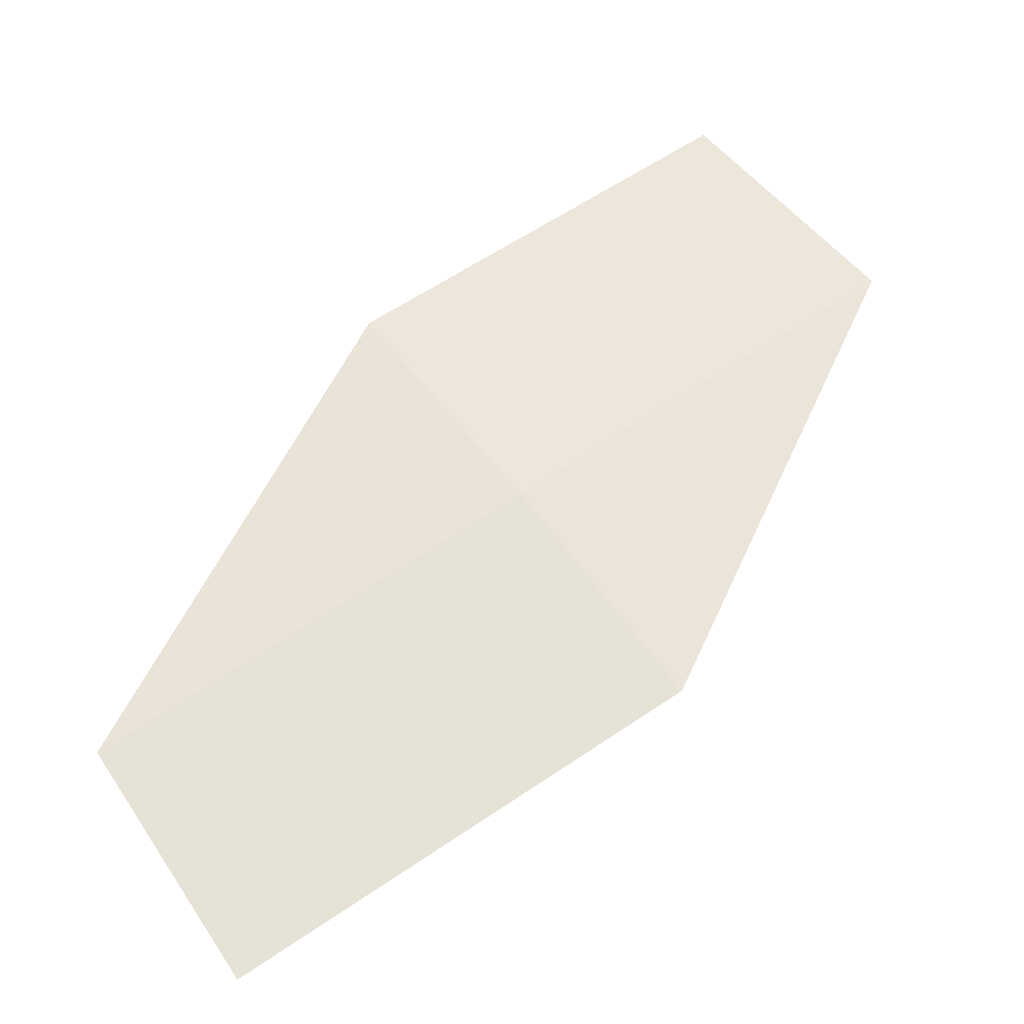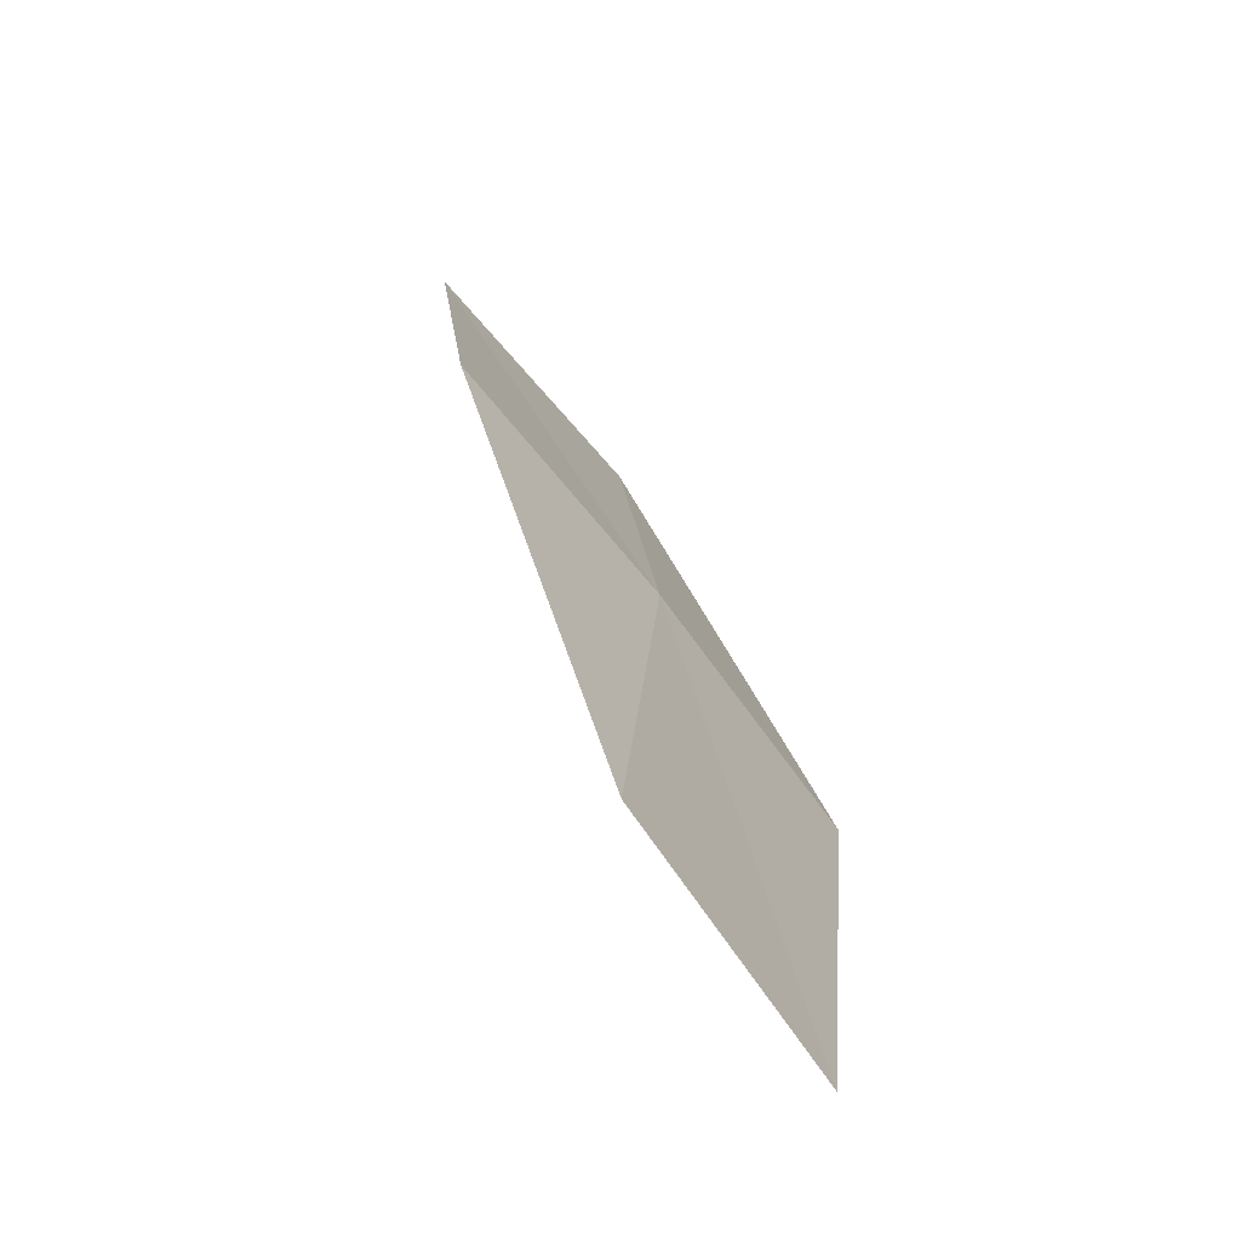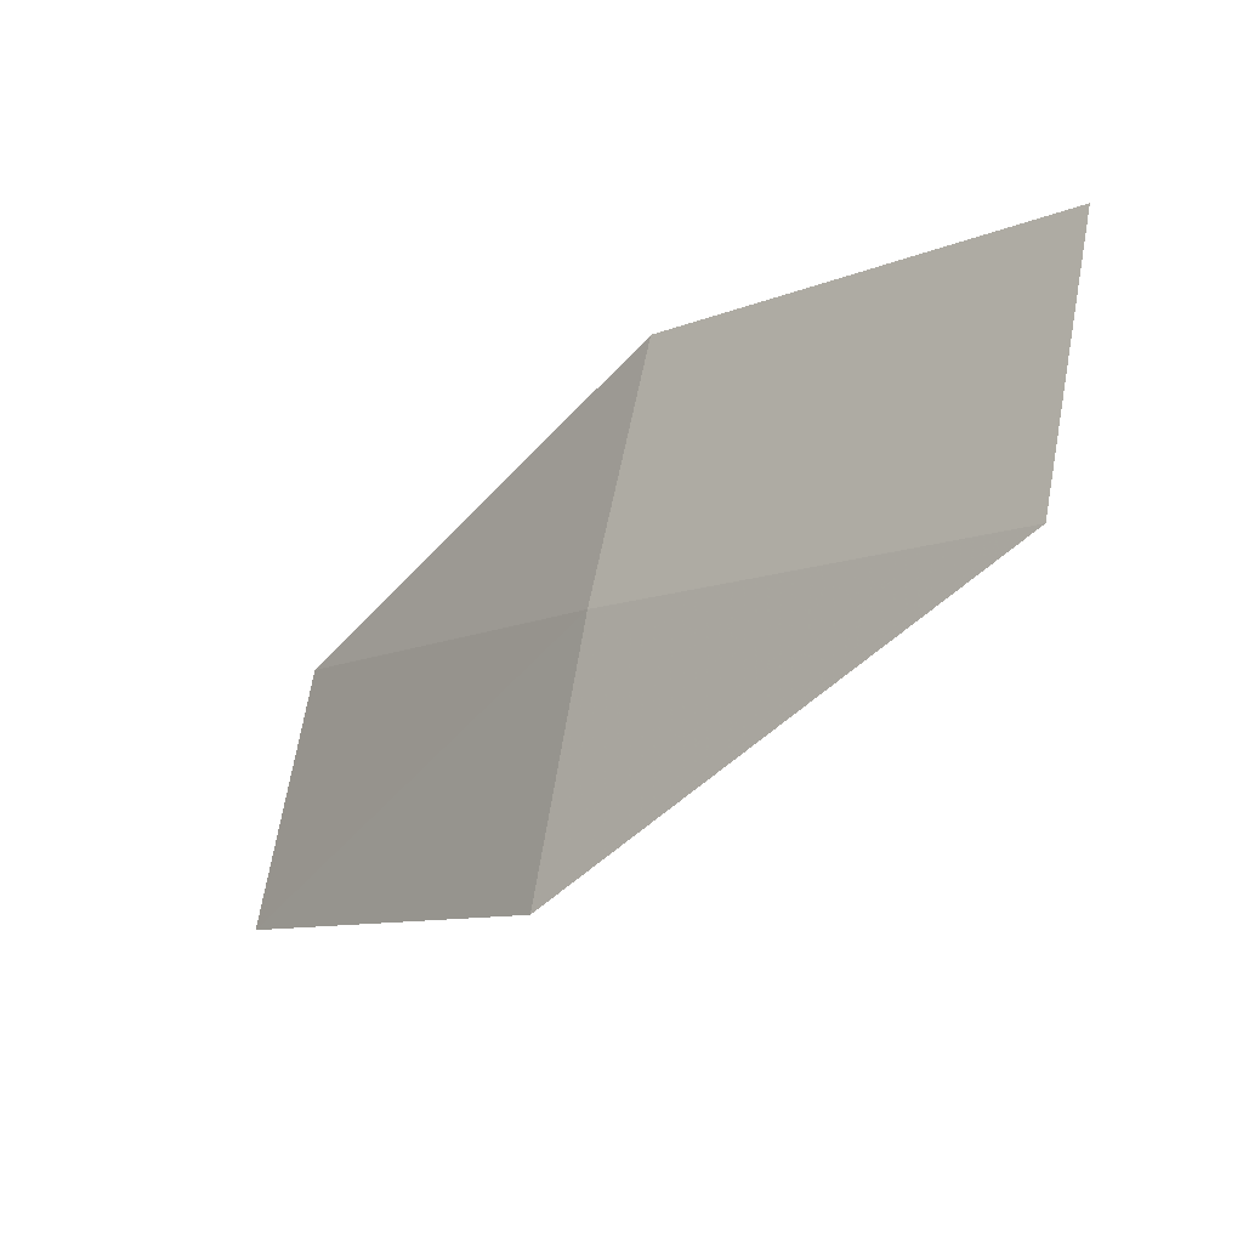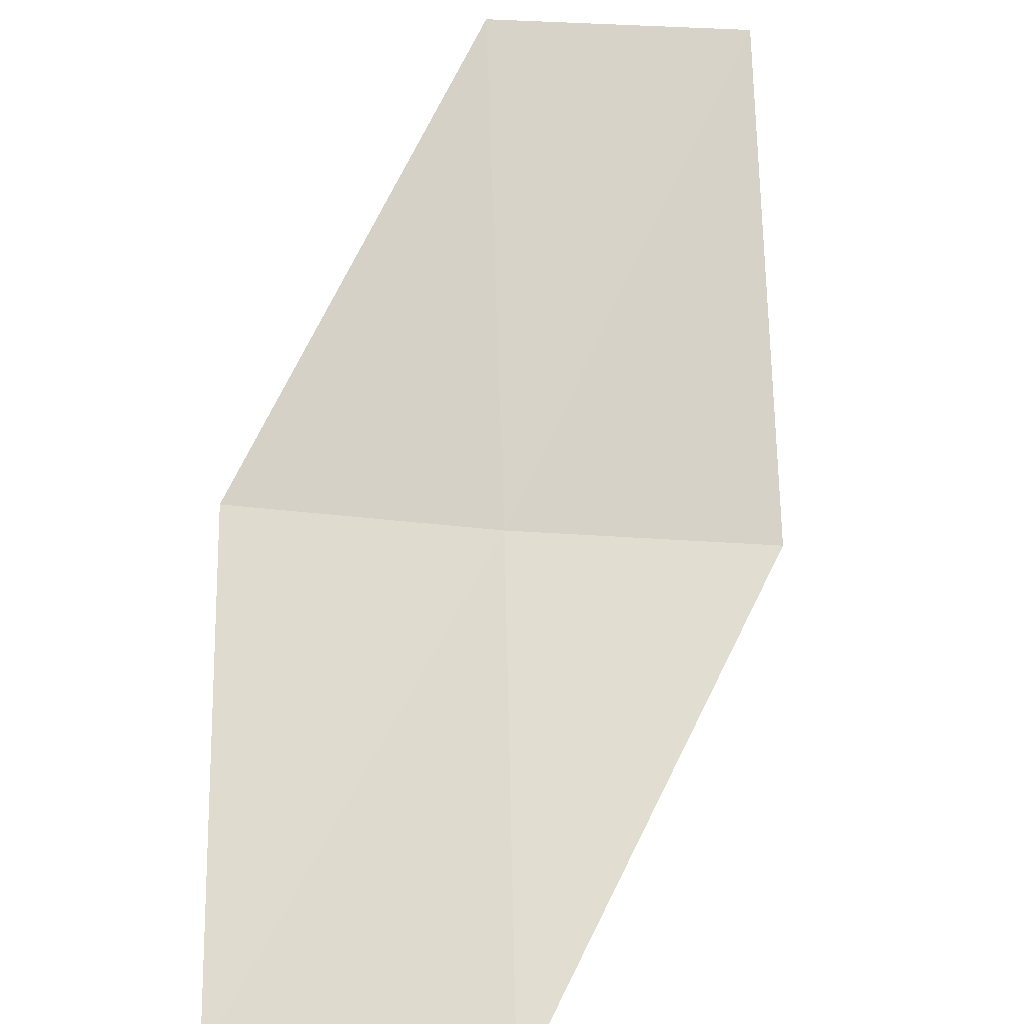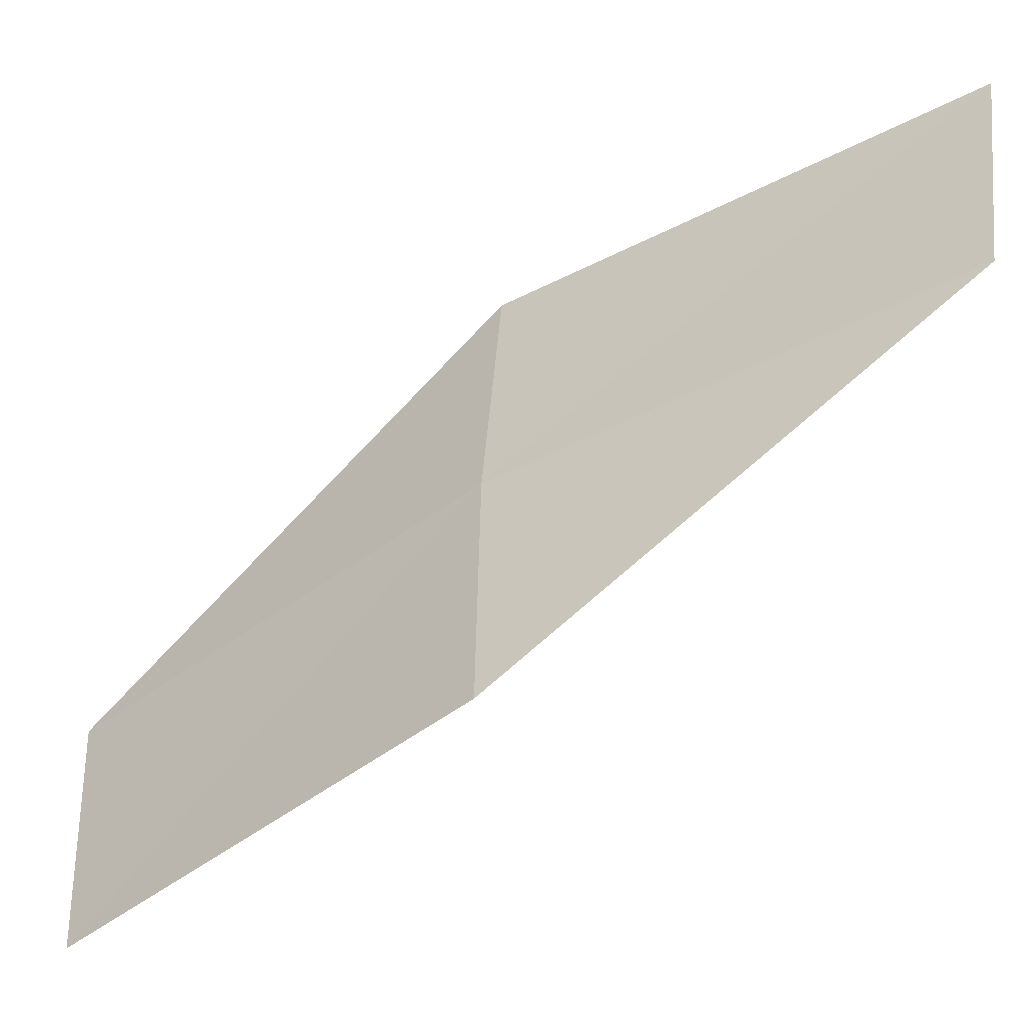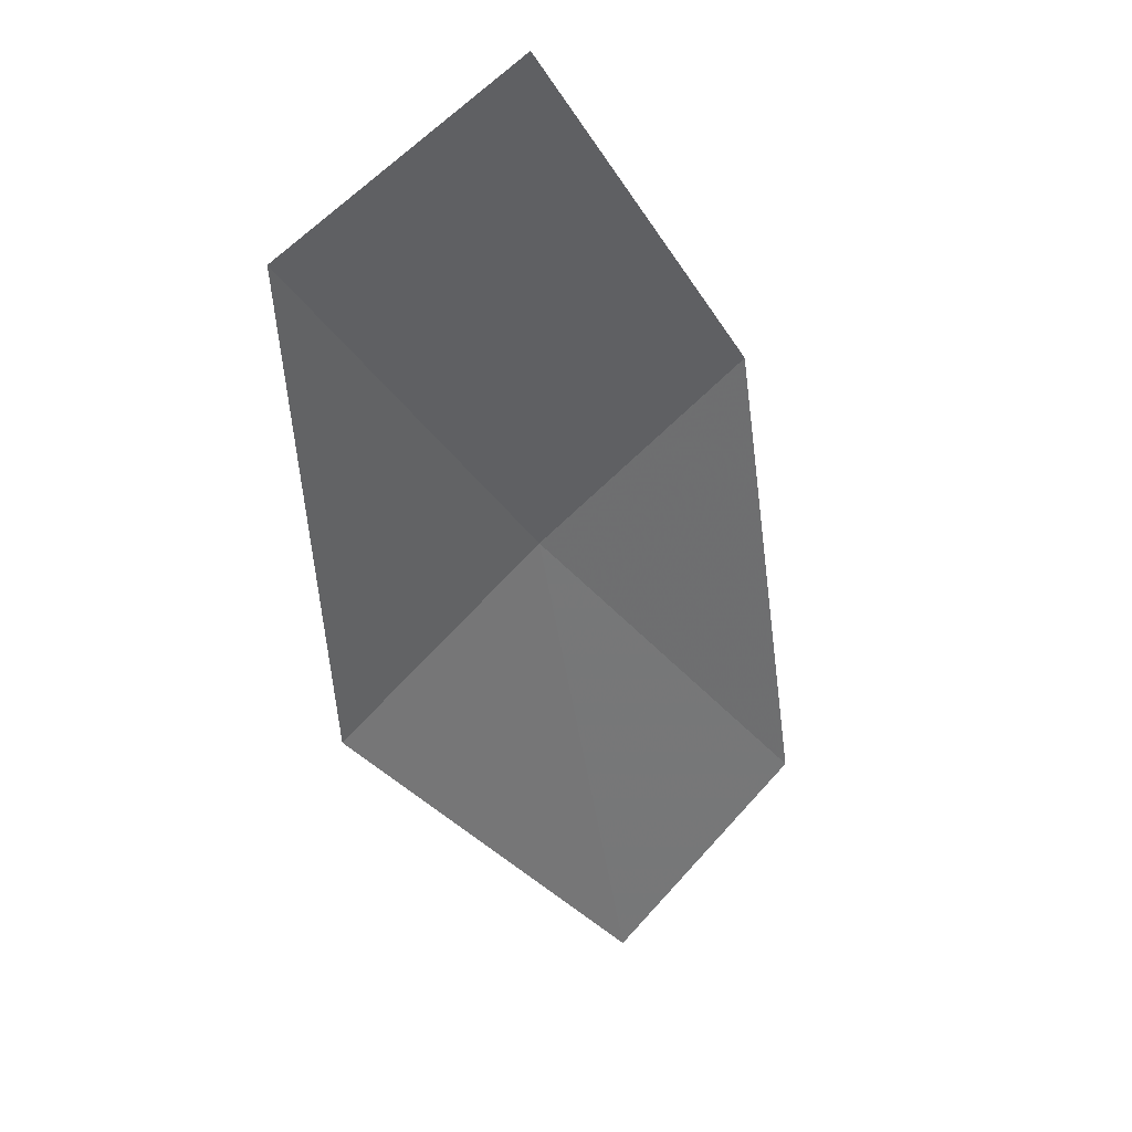
<metadata>
{"format":"obj","ext":"obj","renderer":"f3d","projection":"perspective","resolution":1024,"background":"white","views":[{"elev":3.9,"azim":-165.4,"up":"+Z"},{"elev":-11.9,"azim":130.1,"up":"+Z"},{"elev":27.1,"azim":-93.0,"up":"+Z"},{"elev":-73.4,"azim":126.4,"up":"+Y"},{"elev":28.6,"azim":47.2,"up":"+Y"},{"elev":0.8,"azim":-17.4,"up":"+Z"}]}
</metadata>
<code>
v -641.6 -330.2 -116.8
v -641.2 -330.4 -116.5
v -641.9 -331 -116
v -642.3 -330.9 -116.4
v -642 -330.1 -117.2
v -640.8 -329.7 -117.3
v -641.2 -329.5 -117.8
f 1 3 2
f 1 4 3
f 1 5 4
f 1 2 6
f 1 7 5
f 1 6 7

</code>
